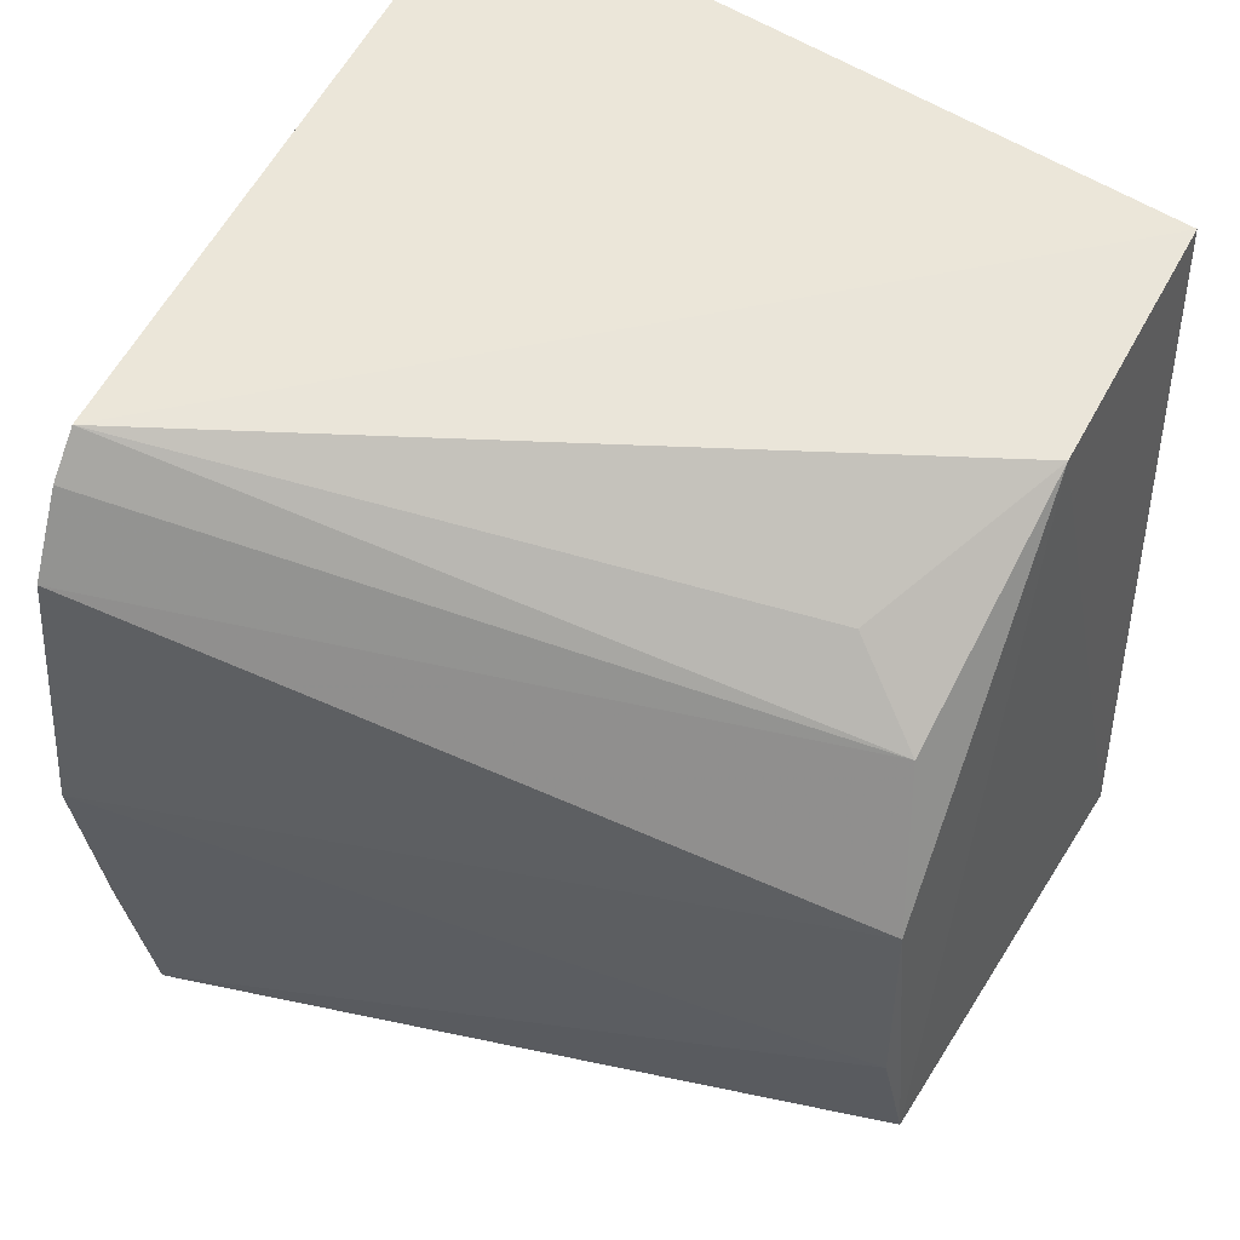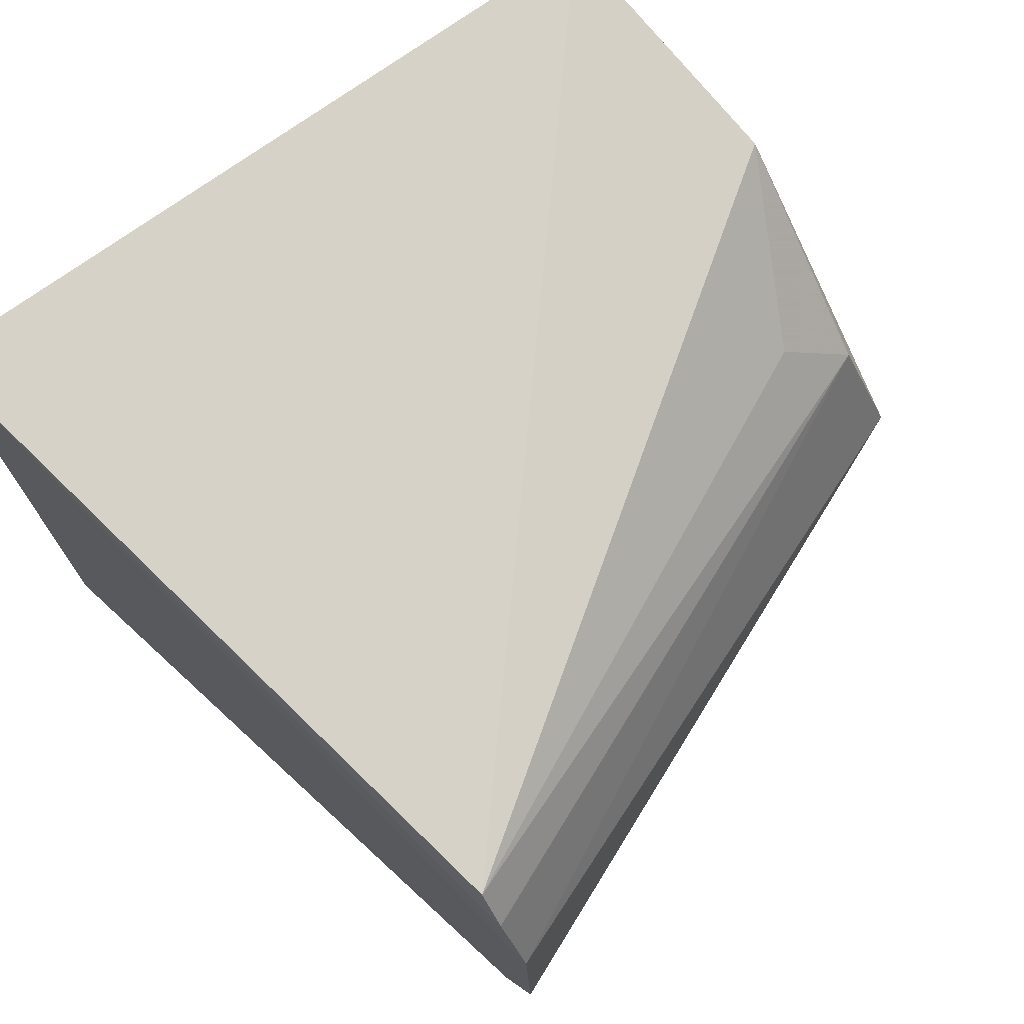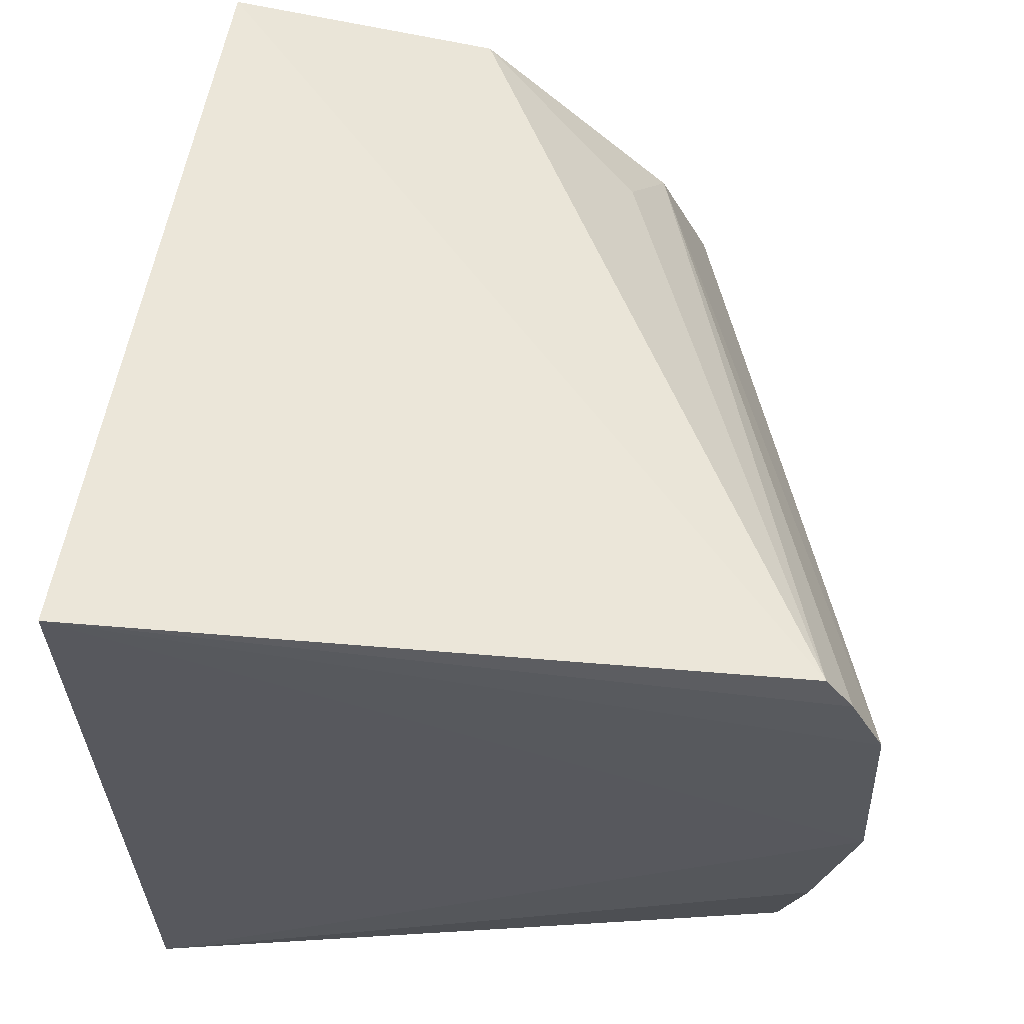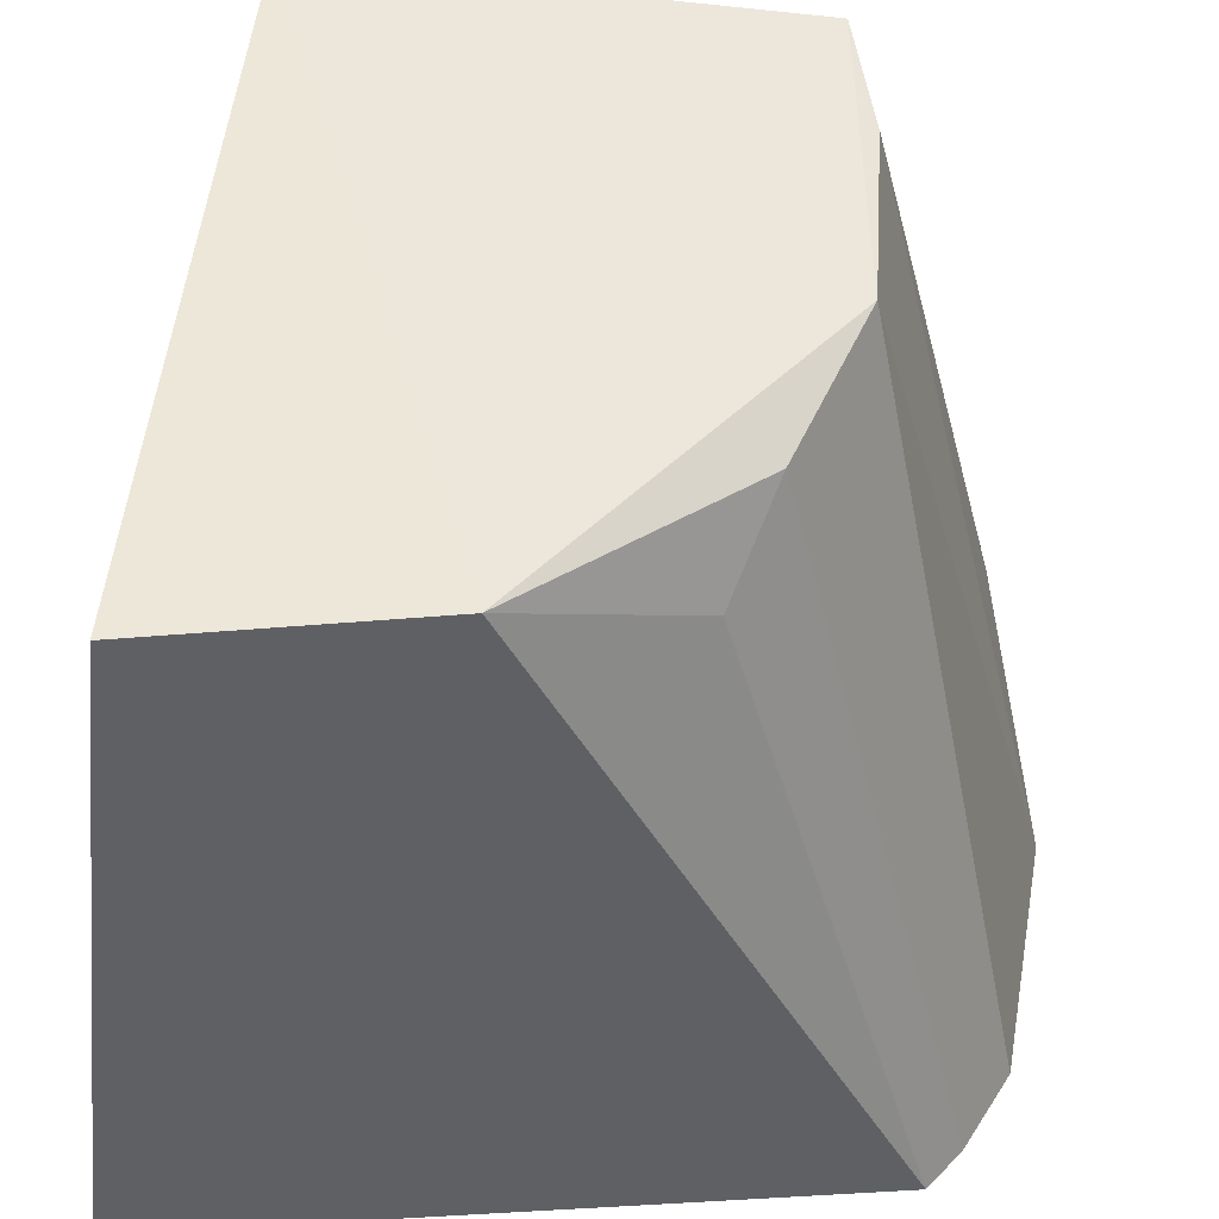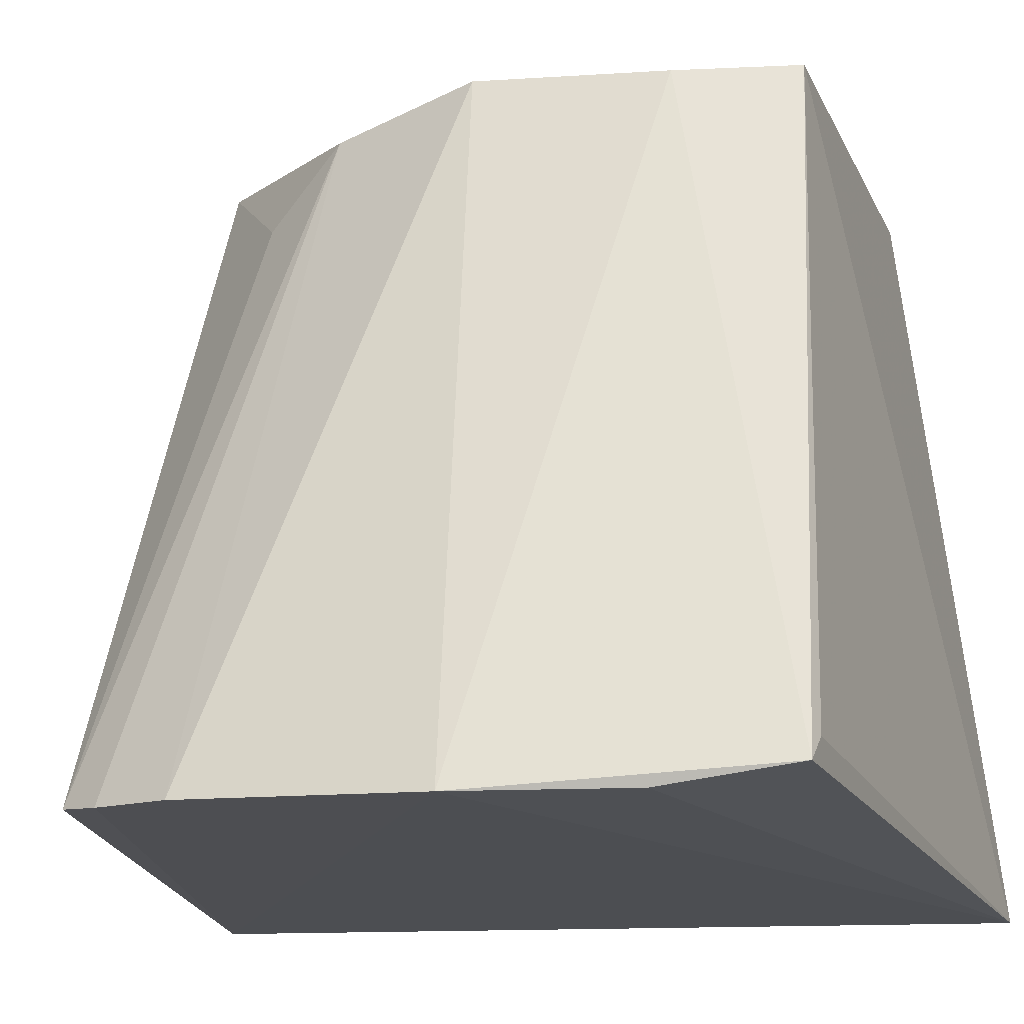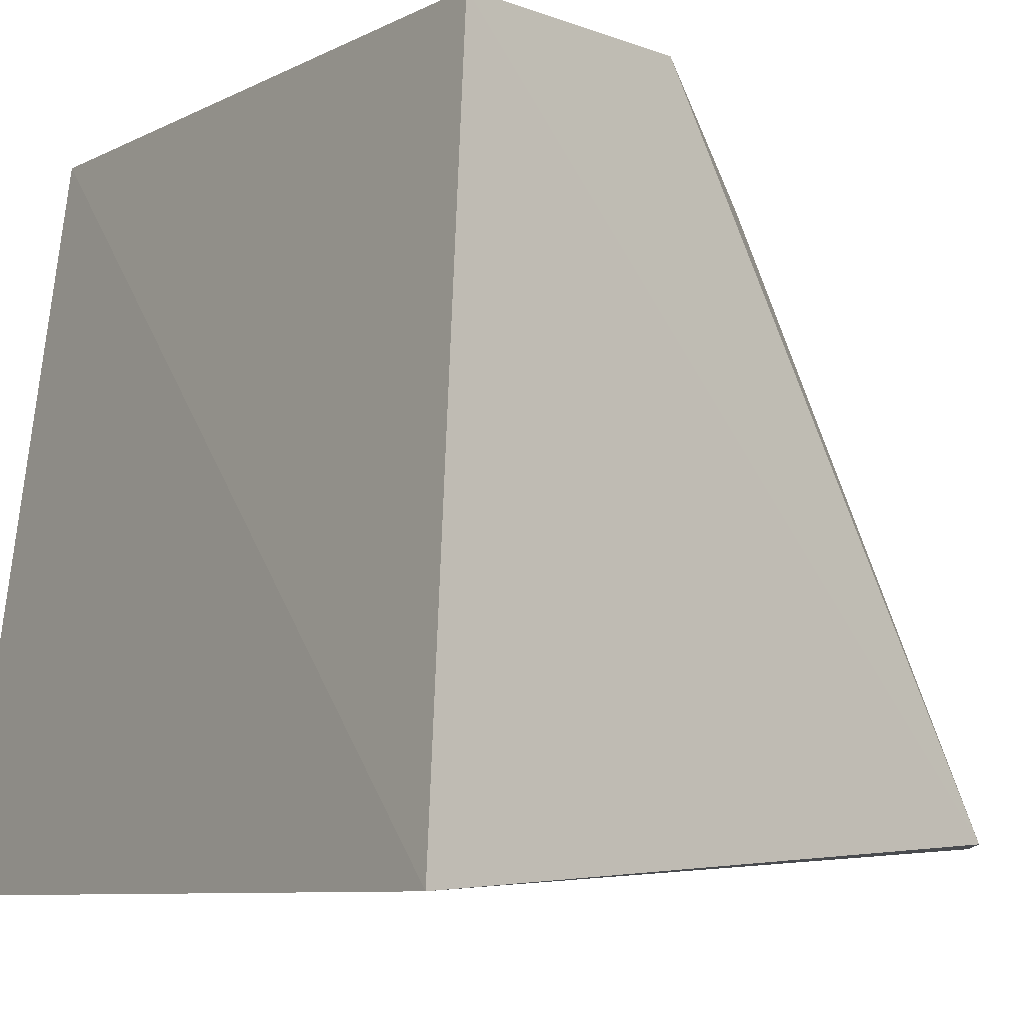
<metadata>
{"format":"obj","ext":"obj","renderer":"f3d","projection":"perspective","resolution":1024,"background":"white","views":[{"elev":44.8,"azim":-60.9,"up":"+Y"},{"elev":75.2,"azim":-133.3,"up":"+Y"},{"elev":62.0,"azim":-176.1,"up":"+Y"},{"elev":51.0,"azim":-173.1,"up":"+Z"},{"elev":-14.7,"azim":-74.5,"up":"+Z"},{"elev":-7.3,"azim":144.8,"up":"+Z"}]}
</metadata>
<code>
v 0.007665 0.003075 0.1017
v 0.00819 -0.0325 0.1015
v 0.01155 0.006172 0.06483
v -0.02438 -0.001304 0.06651
v -0.0175 -0.01619 0.1016
v 0.01131 -0.03699 0.06419
v -0.02293 0.0008545 0.06672
v -0.005239 0.0003552 0.1017
v -0.02689 -0.01746 0.06618
v -0.01483 -0.008653 0.1003
v -0.01525 -0.03169 0.1015
v -0.02621 -0.005334 0.06641
v -0.01309 -0.004567 0.0967
v -0.01695 -0.02568 0.1012
v -0.02384 -0.03251 0.06729
v -0.02496 -0.02593 0.06627
v -0.0228 -0.03276 0.06845
f 1 2 3
f 6 3 2
f 7 1 3
f 7 3 4
f 8 2 1
f 8 1 7
f 9 3 6
f 10 7 4
f 10 5 8
f 11 8 5
f 11 2 8
f 11 6 2
f 12 4 3
f 12 3 9
f 12 9 5
f 12 10 4
f 12 5 10
f 13 10 8
f 13 8 7
f 13 7 10
f 14 11 5
f 14 5 9
f 15 14 9
f 15 11 14
f 16 15 9
f 16 9 6
f 16 6 15
f 17 15 6
f 17 6 11
f 17 11 15

</code>
